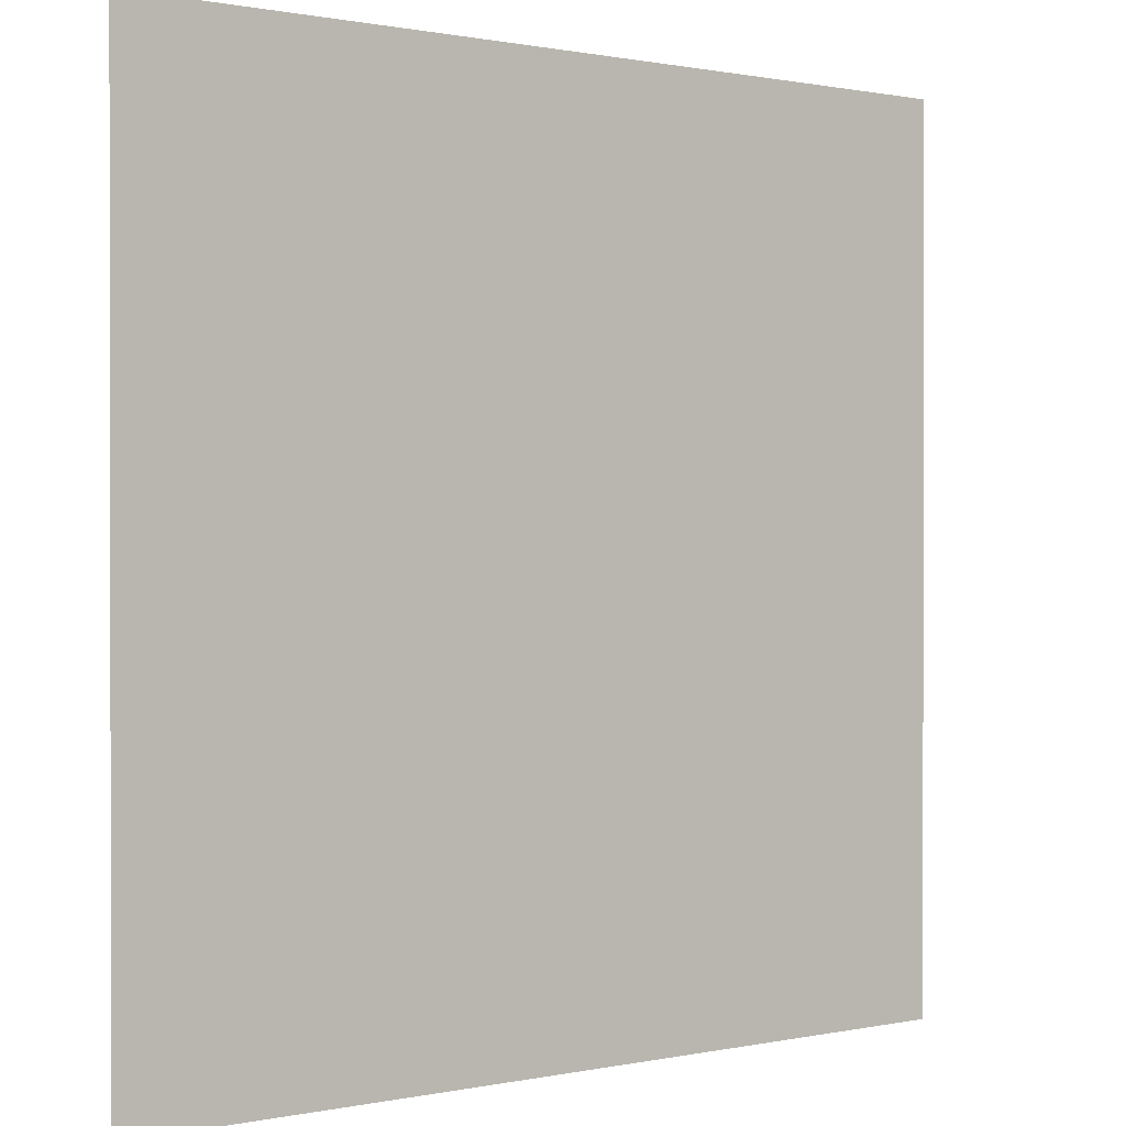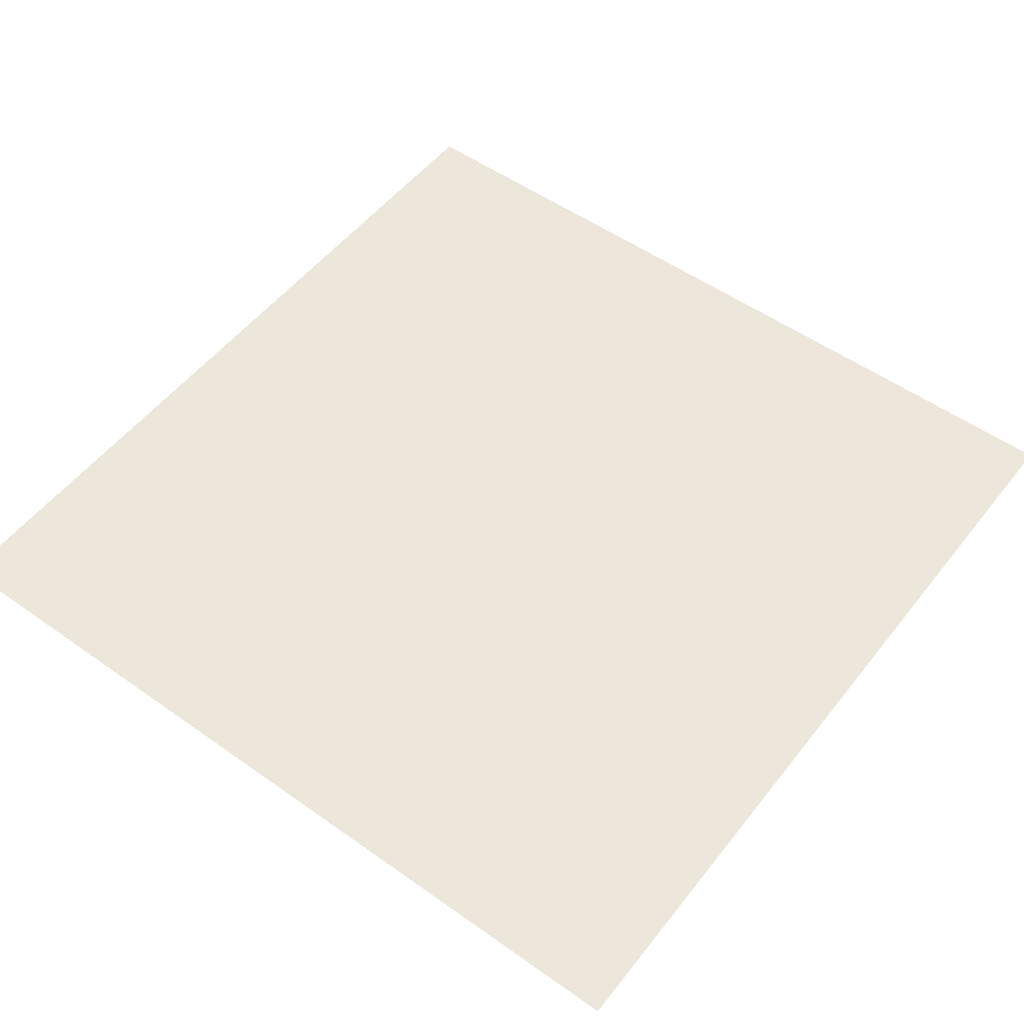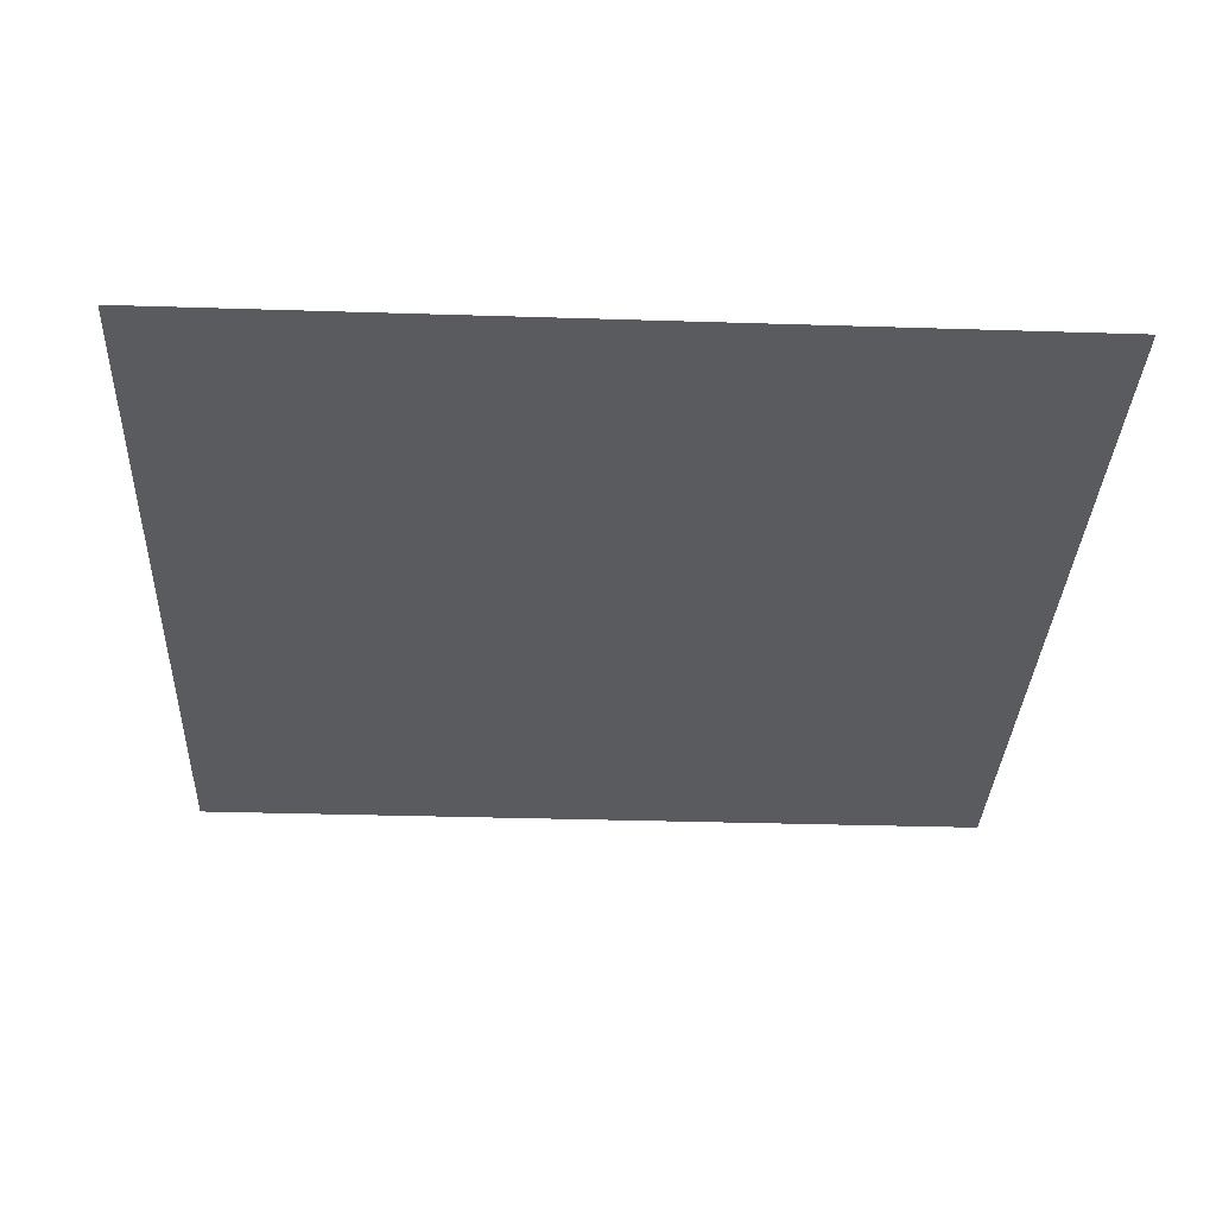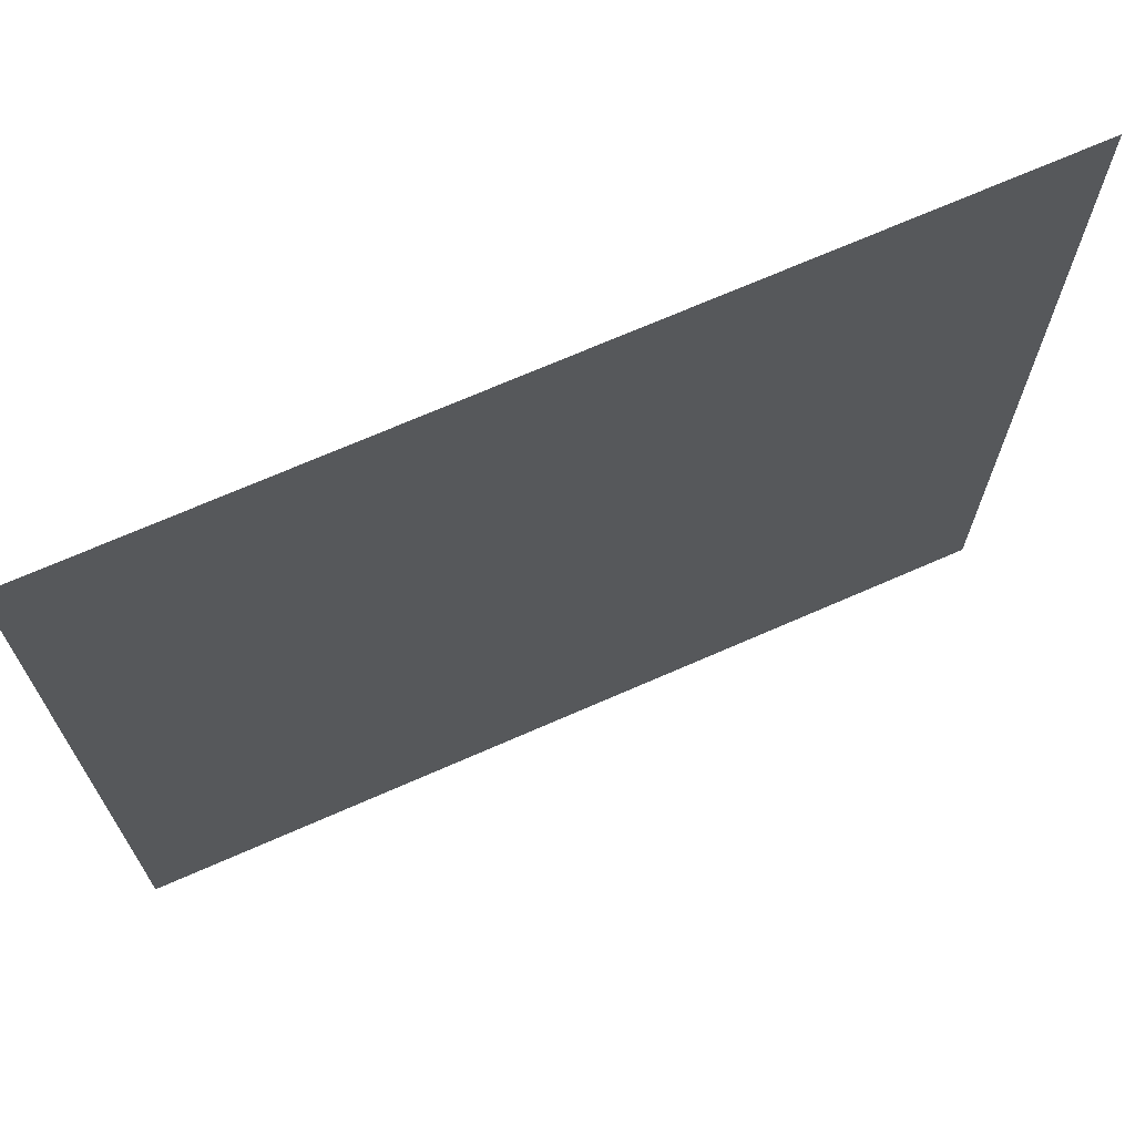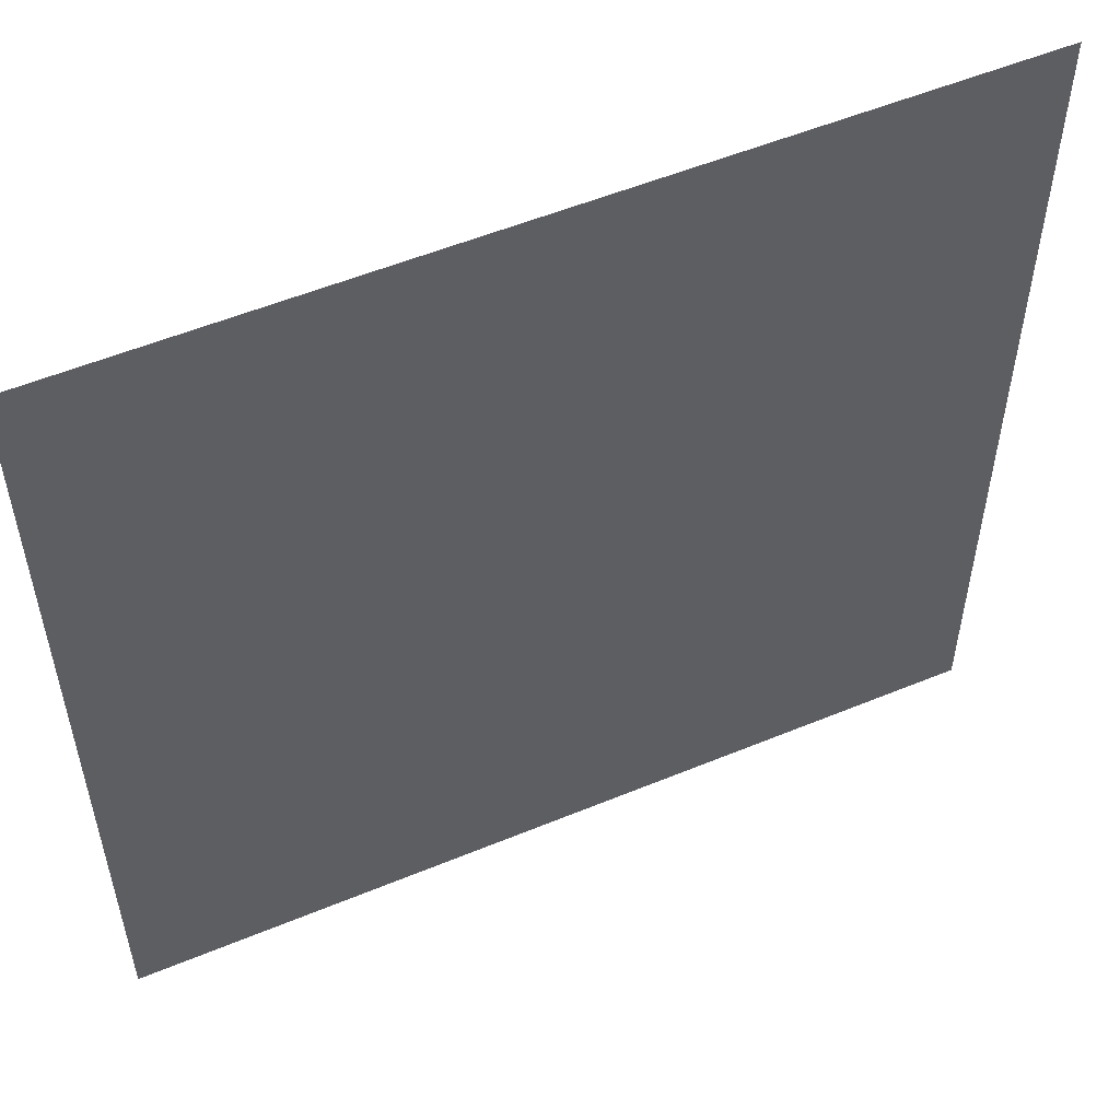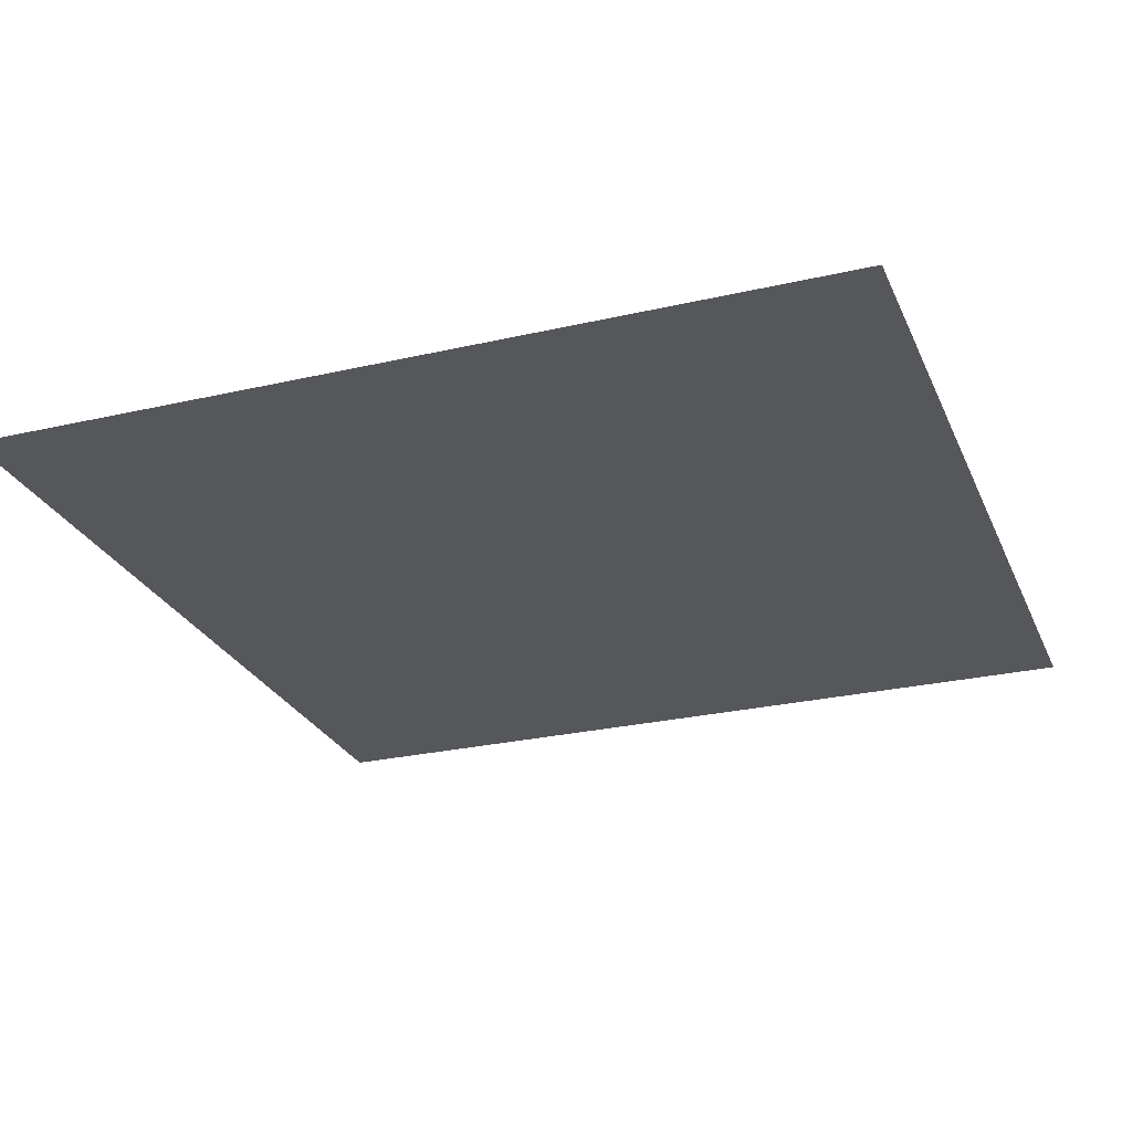
<metadata>
{"format":"obj","ext":"obj","renderer":"f3d","projection":"perspective","resolution":1024,"background":"white","views":[{"elev":0.6,"azim":141.6,"up":"+Z"},{"elev":52.9,"azim":-142.8,"up":"+Y"},{"elev":-33.0,"azim":87.5,"up":"+Y"},{"elev":70.3,"azim":156.3,"up":"+Z"},{"elev":54.3,"azim":-23.7,"up":"+Z"},{"elev":-26.4,"azim":110.0,"up":"+Y"}]}
</metadata>
<code>
o Plane
v 5 -0 -2.5
v 2.5 -0 -5
v 2.5 -0 -2.5
v 0 -0 -2.5
v -2.5 -0 -5
v -2.5 -0 -2.5
v 0 0 2.5
v -2.5 0 0
v -2.5 0 2.5
v 5 0 2.5
v 2.5 0 0
v 2.5 0 2.5
v 0 0 0
v 2.5 0 5
v 0 0 5
v 5 0 5
v -5 0 0
v -5 0 2.5
v -2.5 0 5
v -5 0 5
v -5 -0 -5
v -5 -0 -2.5
v 0 -0 -5
v 5 0 0
v 5 -0 -5
f 1 2 3
f 4 5 6
f 7 8 9
f 10 11 12
f 12 13 7
f 14 7 15
f 16 12 14
f 9 17 18
f 19 18 20
f 15 9 19
f 6 21 22
f 8 22 17
f 13 6 8
f 3 23 4
f 11 4 13
f 24 3 11
f 1 25 2
f 4 23 5
f 7 13 8
f 10 24 11
f 12 11 13
f 14 12 7
f 16 10 12
f 9 8 17
f 19 9 18
f 15 7 9
f 6 5 21
f 8 6 22
f 13 4 6
f 3 2 23
f 11 3 4
f 24 1 3

</code>
